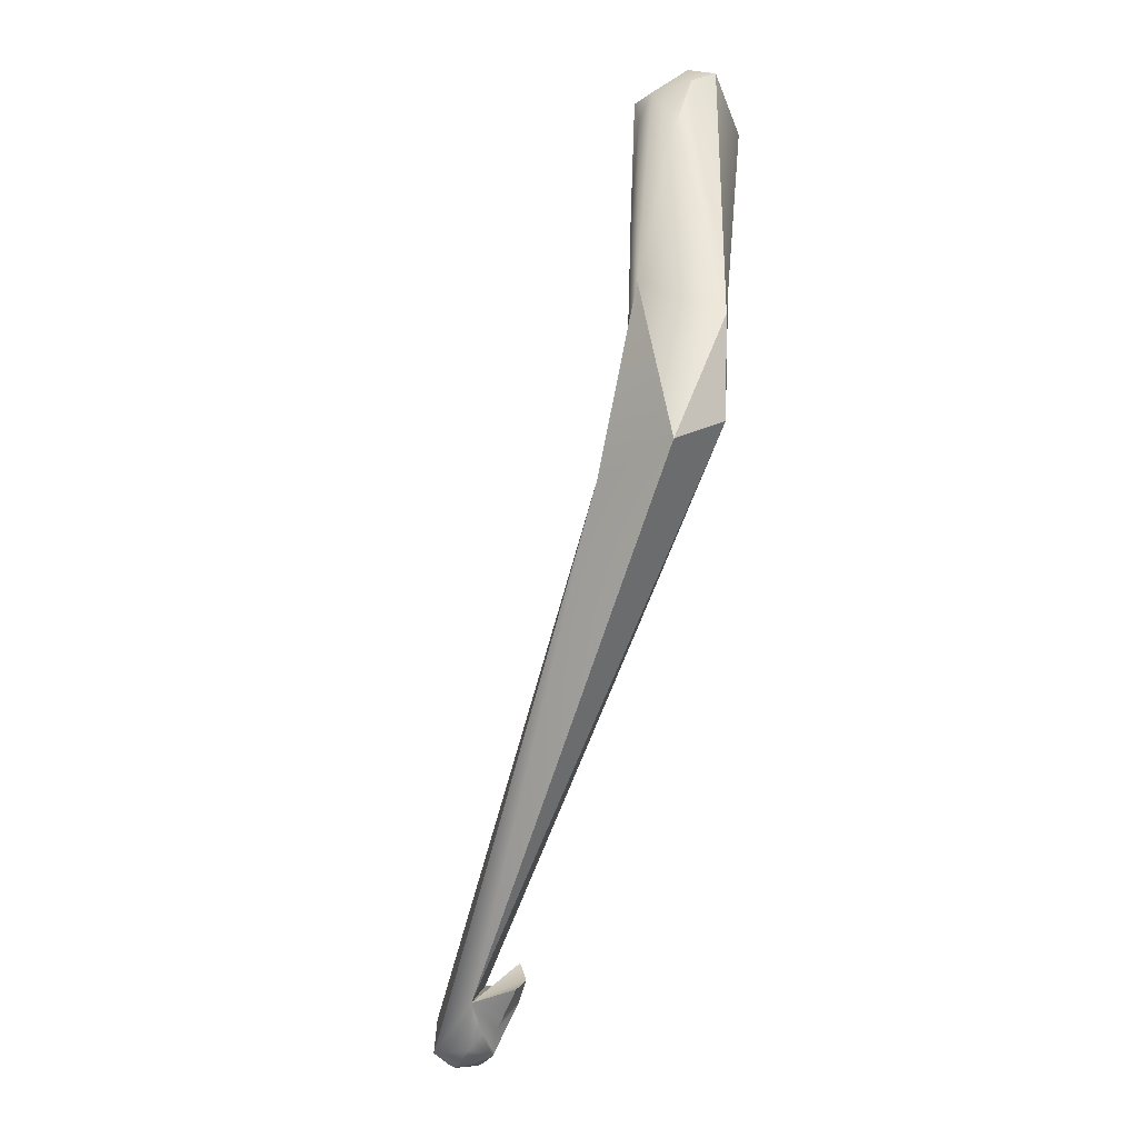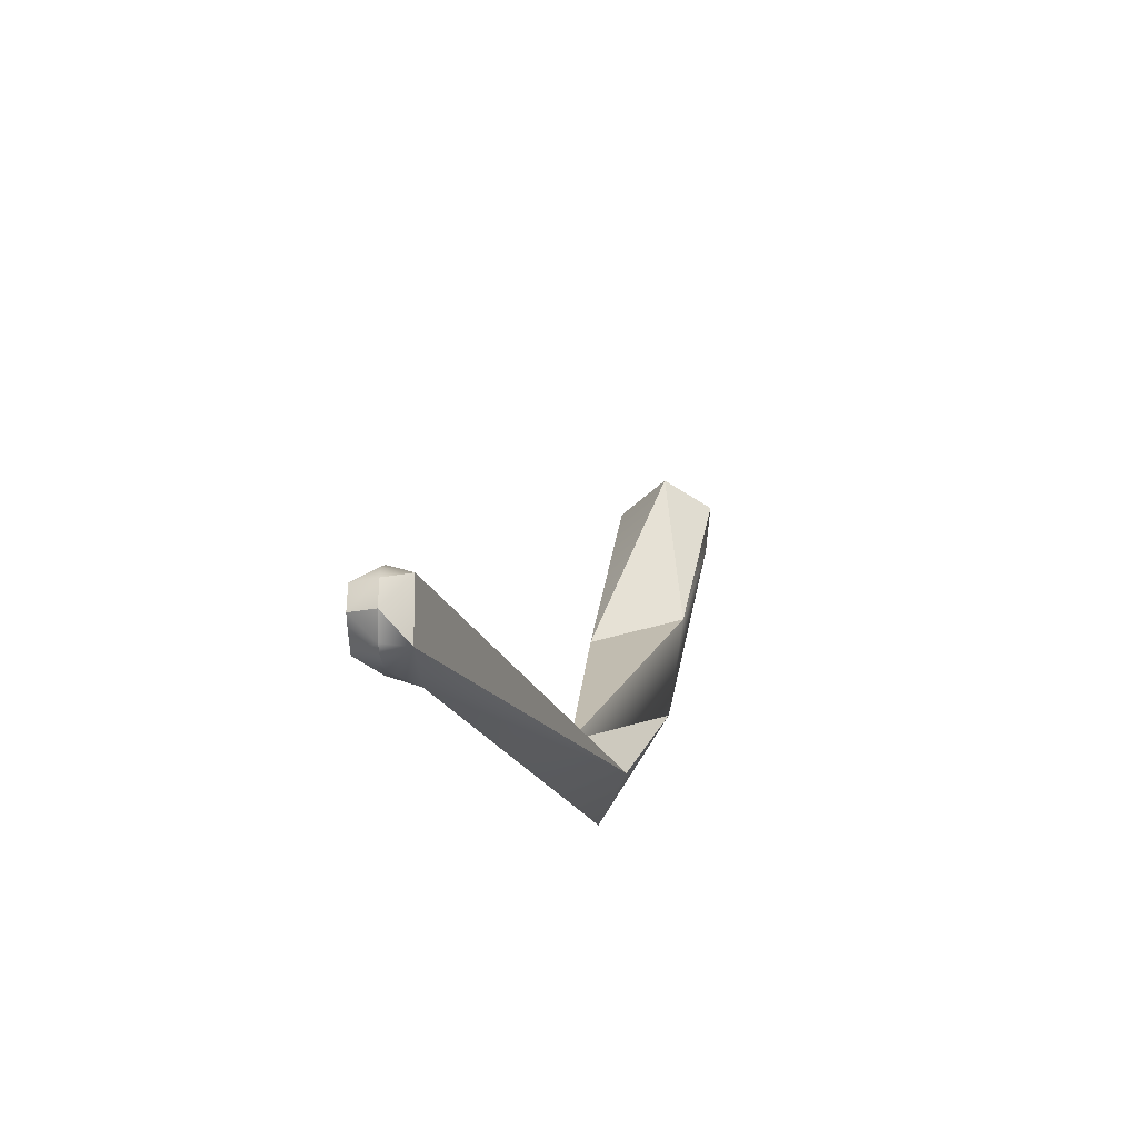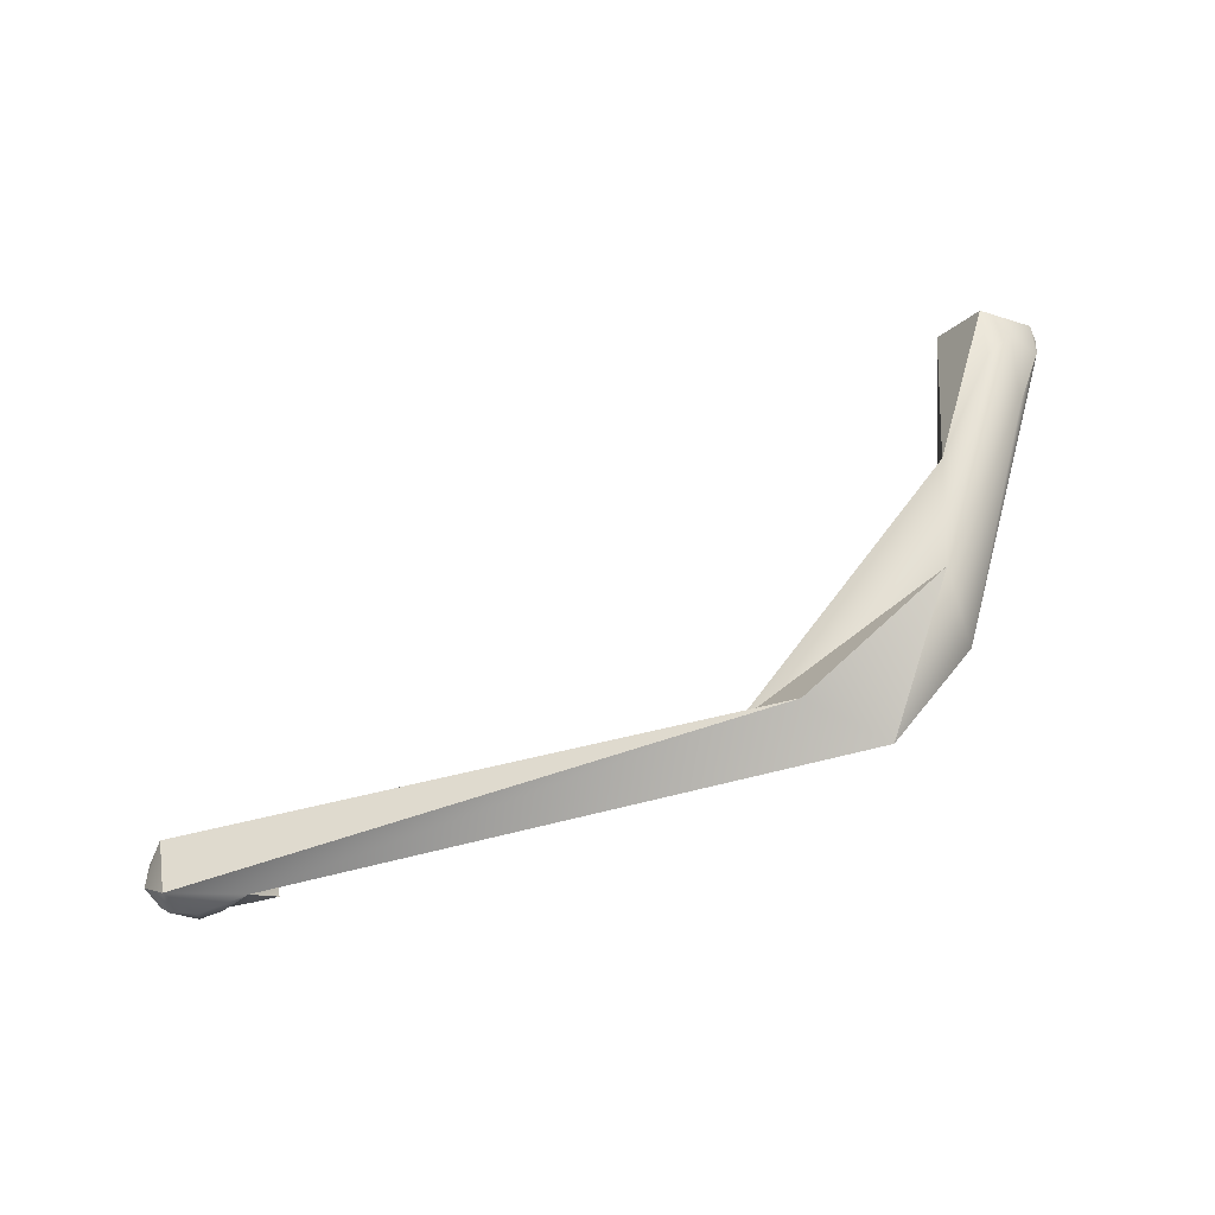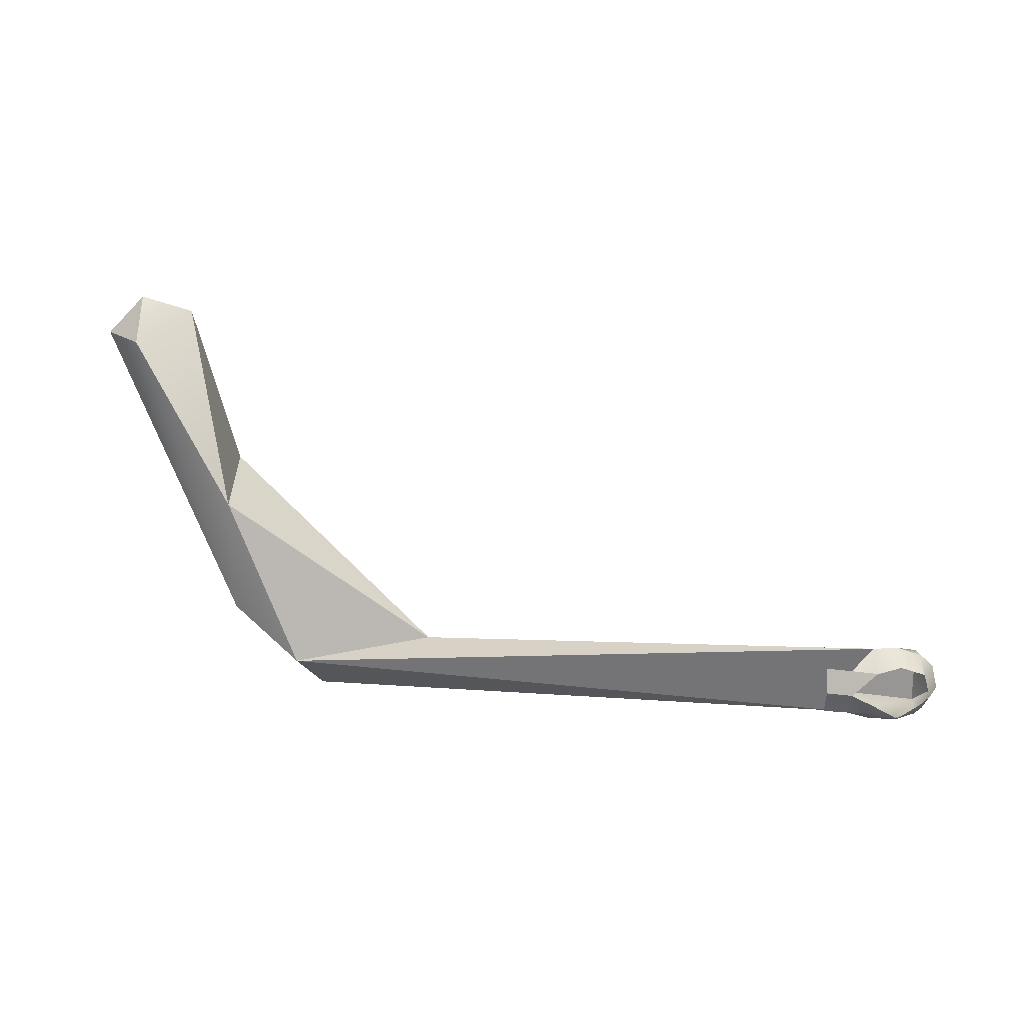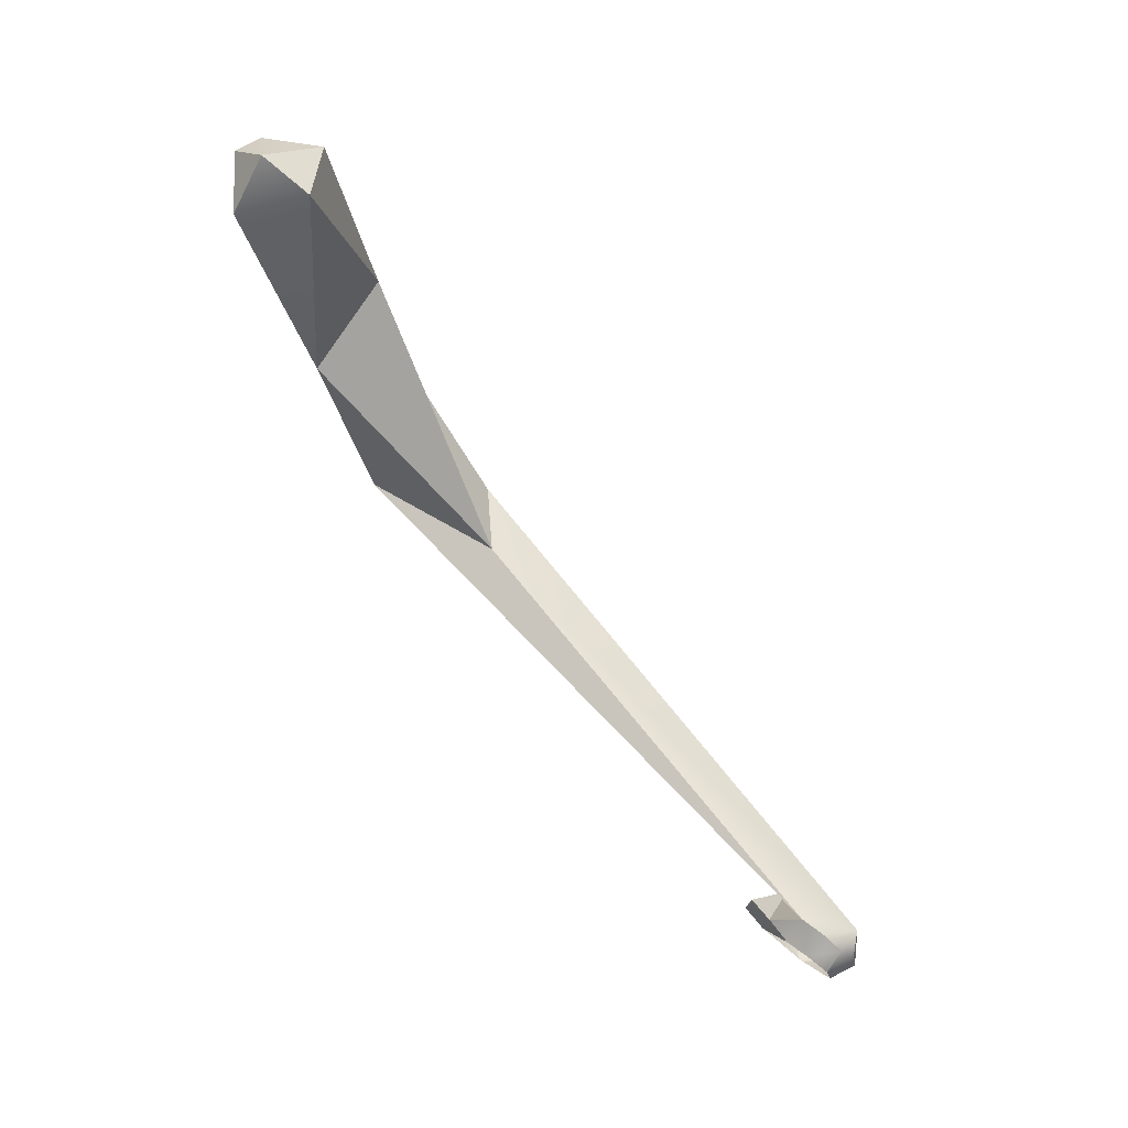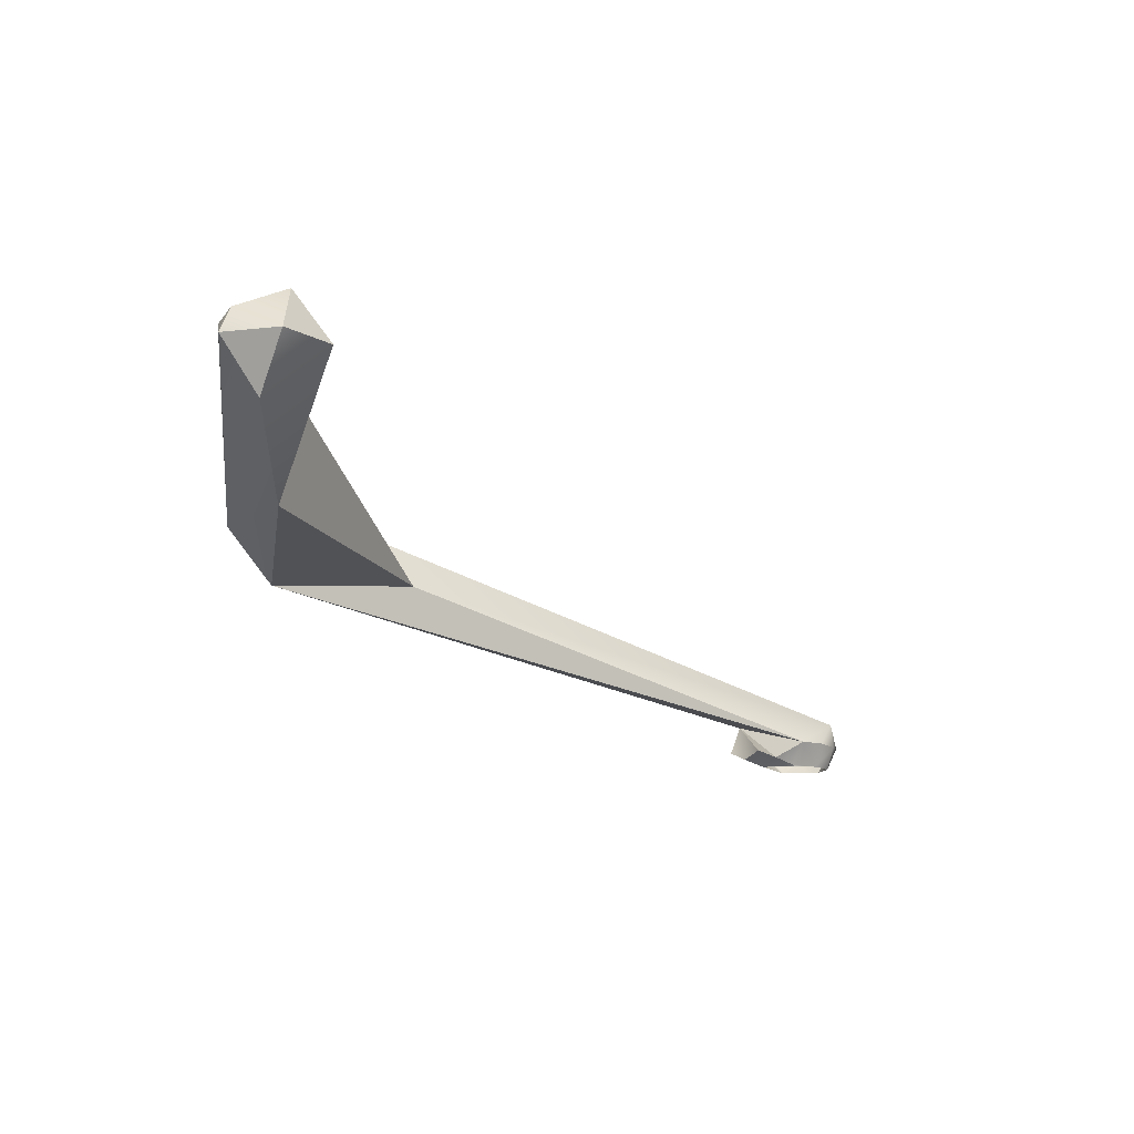
<metadata>
{"format":"obj","ext":"obj","renderer":"f3d","projection":"perspective","resolution":1024,"background":"white","views":[{"elev":-69.1,"azim":60.1,"up":"+Y"},{"elev":-14.9,"azim":-88.2,"up":"+Y"},{"elev":49.9,"azim":-10.1,"up":"+Z"},{"elev":-71.7,"azim":179.3,"up":"+Z"},{"elev":75.7,"azim":-143.3,"up":"+Y"},{"elev":-14.4,"azim":147.2,"up":"+Z"}]}
</metadata>
<code>
v -68.98 -121.3 918.3
v -68.7 -121.2 918
v -68.69 -121.3 918.3
v -69.07 -121.2 918.3
v -69.01 -121.2 918.6
v -69.09 -120.9 918
v -69.24 -120.9 918.3
v -69.16 -120.6 918.3
v -68.74 -121.2 918
v -68.98 -121 918
v -68.98 -121.2 918.2
v -69 -120.6 918
v -68.99 -120.6 918
v -69.01 -120.6 918
v -68.99 -120.5 918.3
v -69 -120.5 918.6
v -68.66 -121.2 918
v -68.41 -120.6 918
v -68.7 -120.5 918
v -68.7 -120.4 918.3
v -68.42 -121.3 918.3
v -68.1 -121.4 918.6
v -68.4 -121 918
v -68.38 -121.2 918.1
v -68.11 -120.9 918
v -68.37 -120.6 918
v -68.39 -120.6 918
v -68.4 -120.4 918.3
v -68.1 -121.2 918.2
v -68.1 -120.9 918
v -68.1 -120.6 918.1
v -67.8 -121.2 918.2
v -67.8 -120.9 918.1
v -67.8 -120.6 918.2
v -62.67 -120.9 919.8
v -62.1 -121.2 920.5
v -61.2 -121.7 920.1
v -60.9 -121.2 919.6
v -60.04 -120.6 920.1
v -60 -119.1 920
v -60.3 -120.2 921
v -60 -118.8 921.2
v -59.45 -116.7 921
v -59.18 -117.6 921.6
v -59.1 -117 921.6
v -58.91 -118.1 921.2
v -58.85 -117.4 921.6
v -58.8 -117 920.4
v -58.8 -116.5 921
v -58.5 -117.4 921.3
v -58.33 -117 921
v -58.46 -117 921.3
v -68.98 -121.3 918.3
v -69.07 -121.2 918.3
v -69.01 -121.2 918.6
v -69.01 -121.2 918.6
v -69.09 -120.9 918
v -69.24 -120.9 918.3
v -69.24 -120.9 918.3
v -69.24 -120.9 918.3
v -69.16 -120.6 918.3
v -69 -120.5 918.6
v -69 -120.5 918.6
v -68.41 -120.6 918
v -68.7 -120.4 918.3
v -68.1 -121.4 918.6
v -68.1 -121.4 918.6
v -68.1 -121.4 918.6
v -68.1 -121.4 918.6
v -68.1 -121.4 918.6
v -68.1 -121.4 918.6
v -68.11 -120.9 918
v -68.39 -120.6 918
v -68.4 -120.4 918.3
v -68.4 -120.4 918.3
v -68.4 -120.4 918.3
v -68.4 -120.4 918.3
v -68.1 -121.2 918.2
v -68.1 -120.9 918
v -68.1 -120.6 918.1
v -68.1 -120.6 918.1
v -68.1 -120.6 918.1
v -67.8 -121.2 918.2
v -67.8 -121.2 918.2
v -67.8 -120.9 918.1
v -67.8 -120.9 918.1
v -67.8 -120.6 918.2
v -67.8 -120.6 918.2
v -62.67 -120.9 919.8
v -62.67 -120.9 919.8
v -62.67 -120.9 919.8
v -62.67 -120.9 919.8
v -62.67 -120.9 919.8
v -62.1 -121.2 920.5
v -62.1 -121.2 920.5
v -62.1 -121.2 920.5
v -61.2 -121.7 920.1
v -61.2 -121.7 920.1
v -61.2 -121.7 920.1
v -60.9 -121.2 919.6
v -60.9 -121.2 919.6
v -60.9 -121.2 919.6
v -60.9 -121.2 919.6
v -60.9 -121.2 919.6
v -60.04 -120.6 920.1
v -60.04 -120.6 920.1
v -60 -119.1 920
v -60 -119.1 920
v -60 -119.1 920
v -60 -119.1 920
v -60.3 -120.2 921
v -60.3 -120.2 921
v -60 -118.8 921.2
v -60 -118.8 921.2
v -60 -118.8 921.2
v -59.45 -116.7 921
v -59.45 -116.7 921
v -59.45 -116.7 921
v -59.1 -117 921.6
v -59.1 -117 921.6
v -59.1 -117 921.6
v -58.8 -117 920.4
v -58.8 -117 920.4
v -58.8 -116.5 921
v -58.8 -116.5 921
v -58.8 -116.5 921
v -58.5 -117.4 921.3
v -58.33 -117 921
v -58.33 -117 921
v -58.33 -117 921
v -58.33 -117 921
v -58.46 -117 921.3
g grp1
f 11 1 4
f 54 53 5
f 11 9 2
f 11 2 1
f 1 2 3
f 3 5 53
f 17 24 21
f 17 21 2
f 2 21 3
f 21 22 3
f 3 22 5
f 10 11 4
f 10 4 6
f 6 4 7
f 54 5 58
f 14 12 57
f 14 57 8
f 8 57 59
f 60 16 61
f 60 55 16
f 14 8 15
f 15 8 62
f 9 11 10
f 12 14 13
f 13 14 15
f 13 15 19
f 19 15 20
f 65 15 62
f 17 23 24
f 26 18 27
f 73 64 19
f 73 19 28
f 28 19 20
f 65 62 74
f 24 29 66
f 21 24 66
f 36 5 22
f 66 29 32
f 25 24 23
f 25 30 24
f 30 78 24
f 26 79 72
f 26 27 79
f 27 31 79
f 80 73 28
f 67 81 75
f 83 78 33
f 33 78 30
f 85 79 34
f 34 79 31
f 94 63 56
f 87 82 68
f 86 88 69
f 69 84 86
f 35 62 95
f 35 74 62
f 36 22 37
f 70 76 38
f 77 89 100
f 101 97 71
f 41 36 37
f 90 96 111
f 39 98 102
f 99 105 112
f 40 103 91
f 107 92 42
f 113 93 112
f 106 104 108
f 108 48 106
f 43 109 114
f 115 45 116
f 112 105 46
f 112 44 113
f 119 113 44
f 122 110 117
f 122 117 49
f 118 120 124
f 46 47 112
f 47 44 112
f 119 44 47
f 50 105 51
f 50 46 105
f 46 127 47
f 52 47 127
f 47 52 119
f 132 125 121
f 48 128 106
f 127 129 52
f 123 126 130
f 131 125 132

</code>
